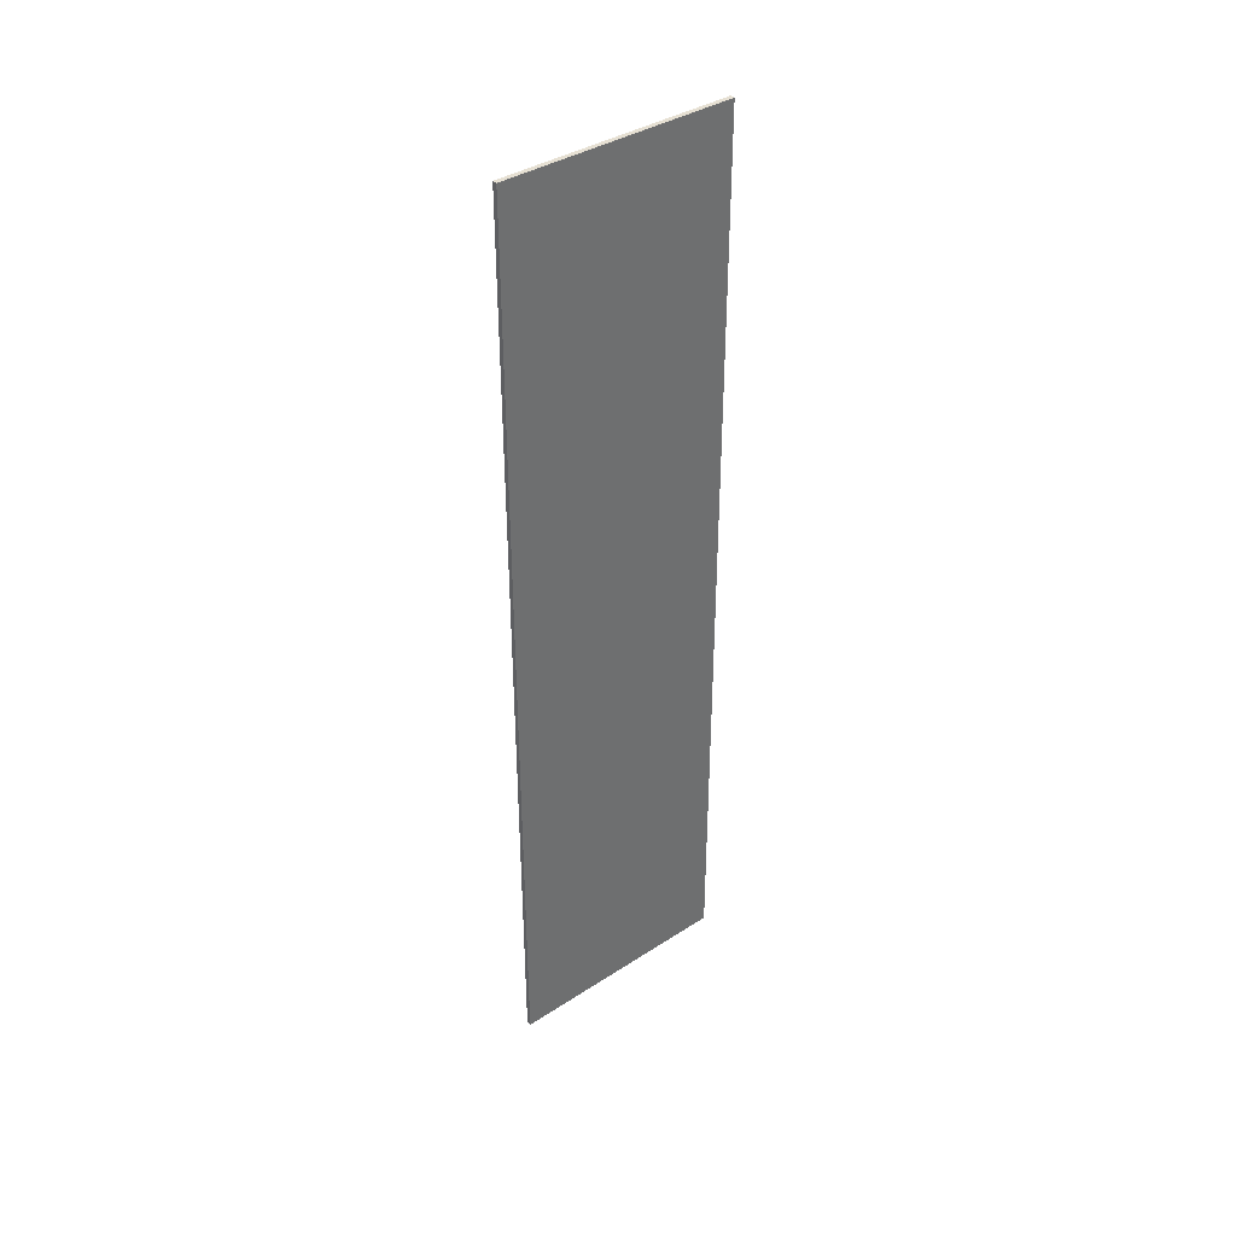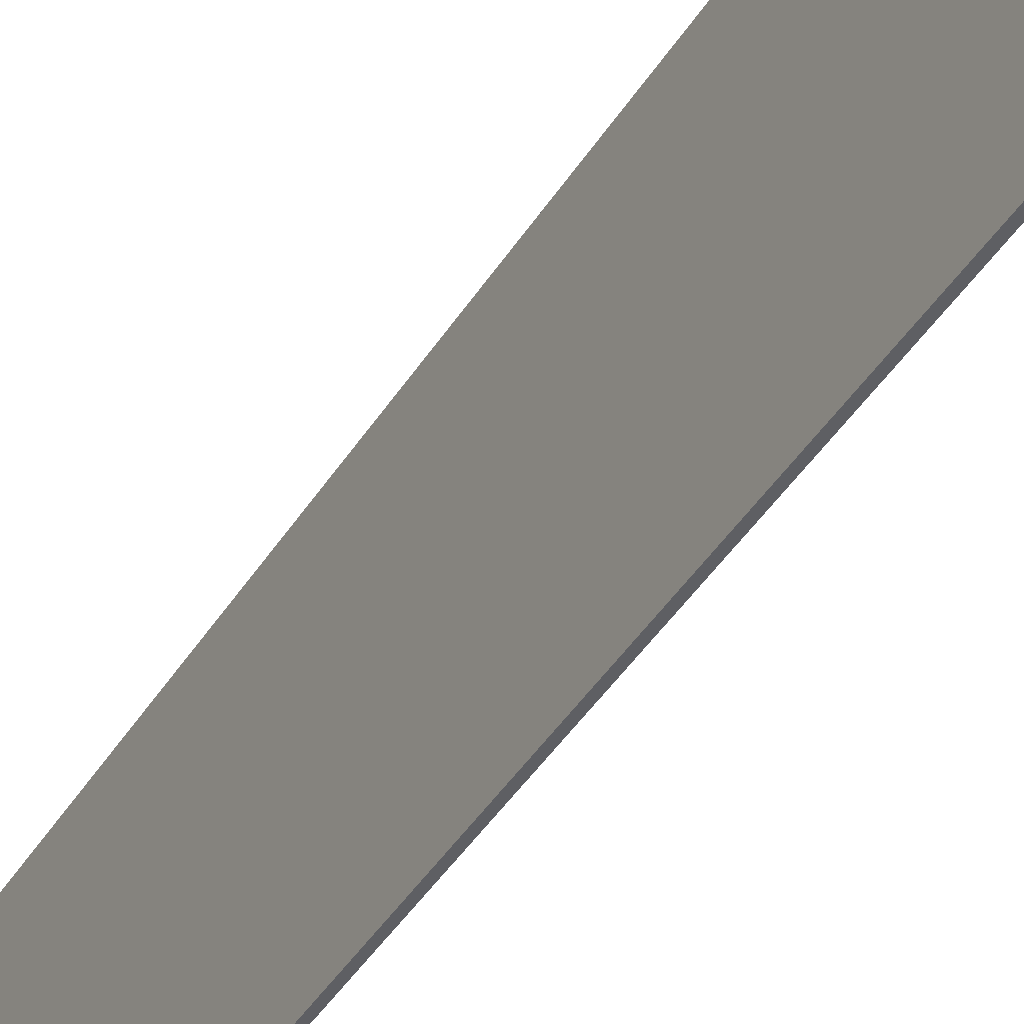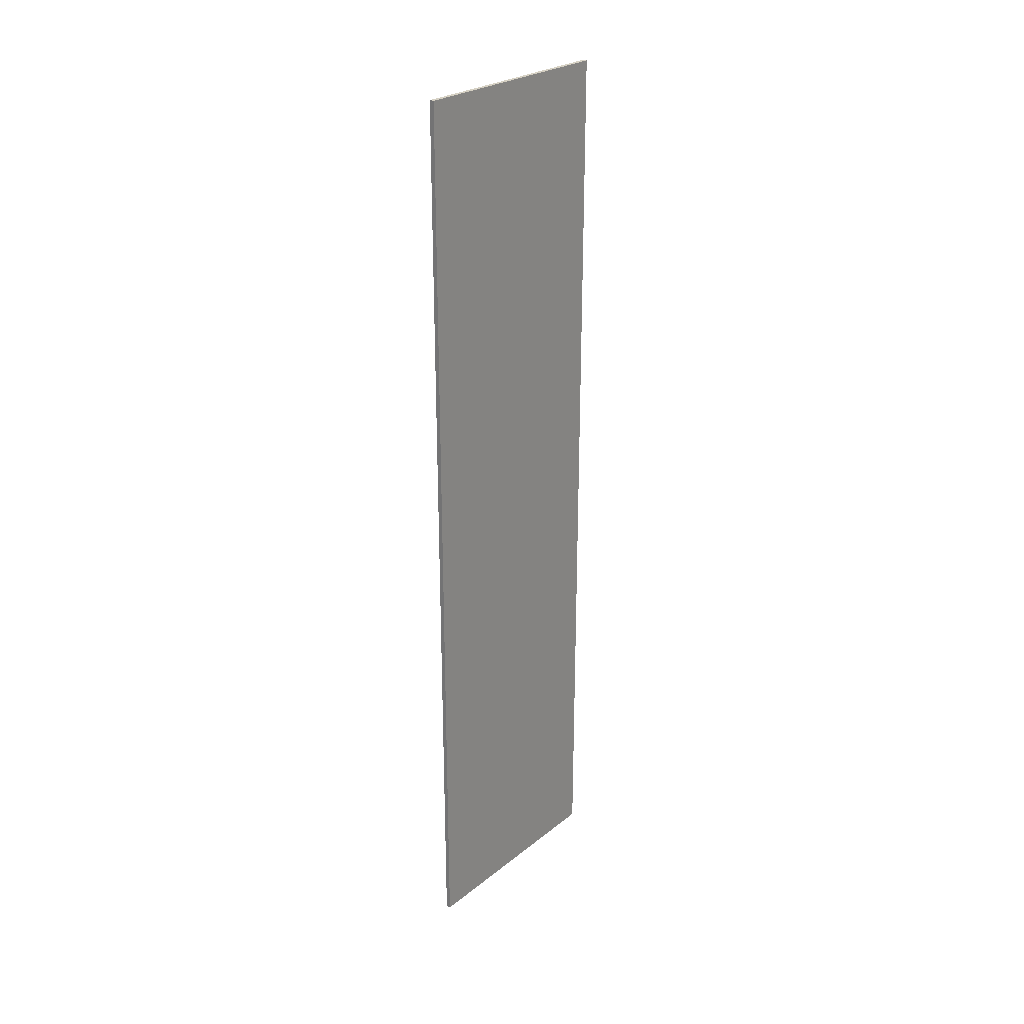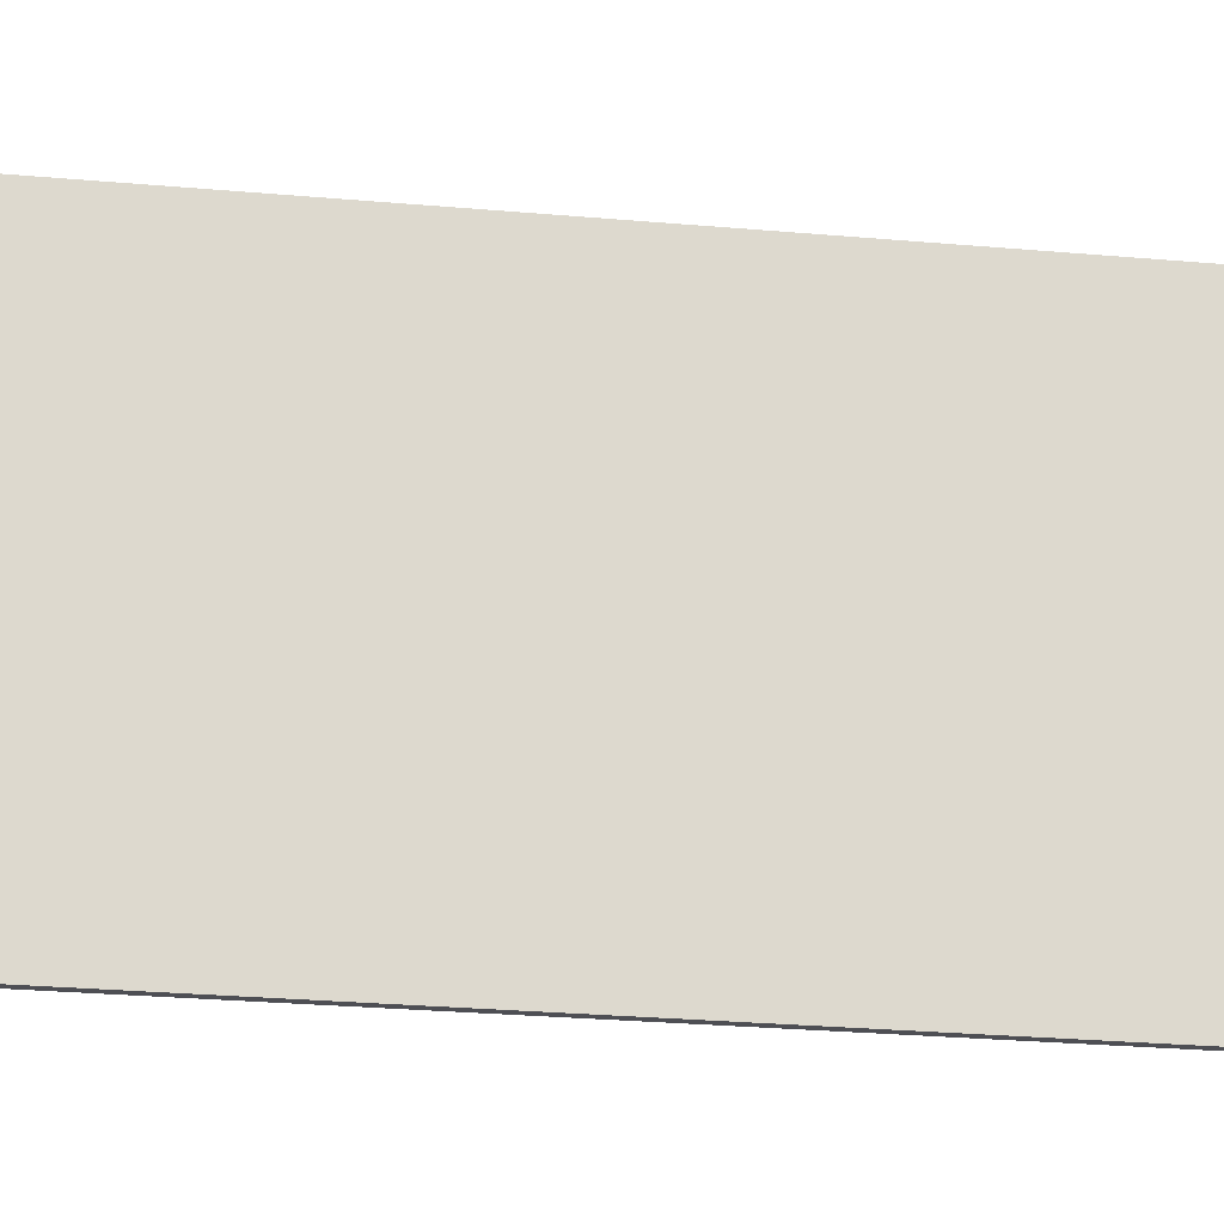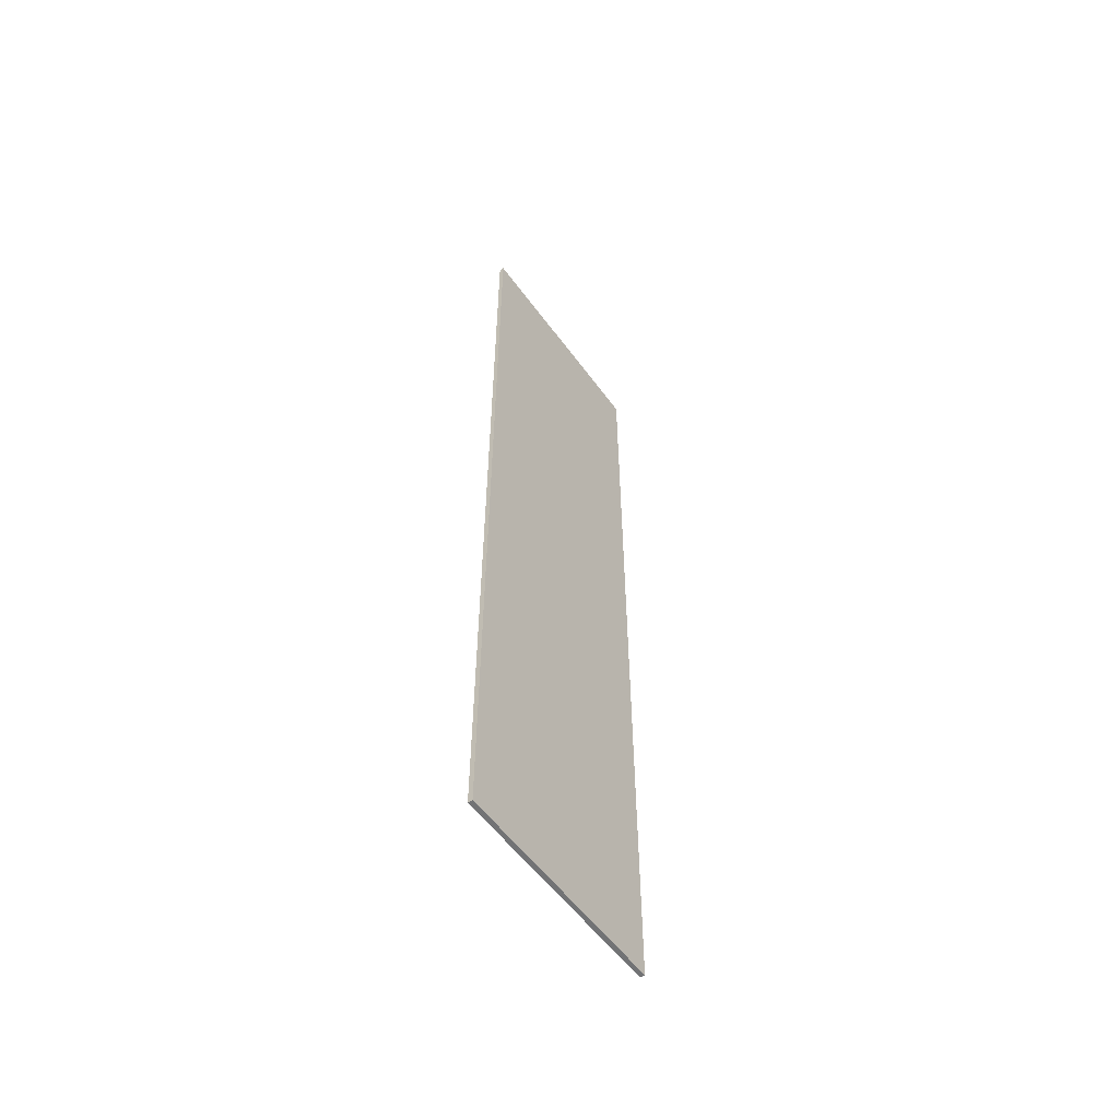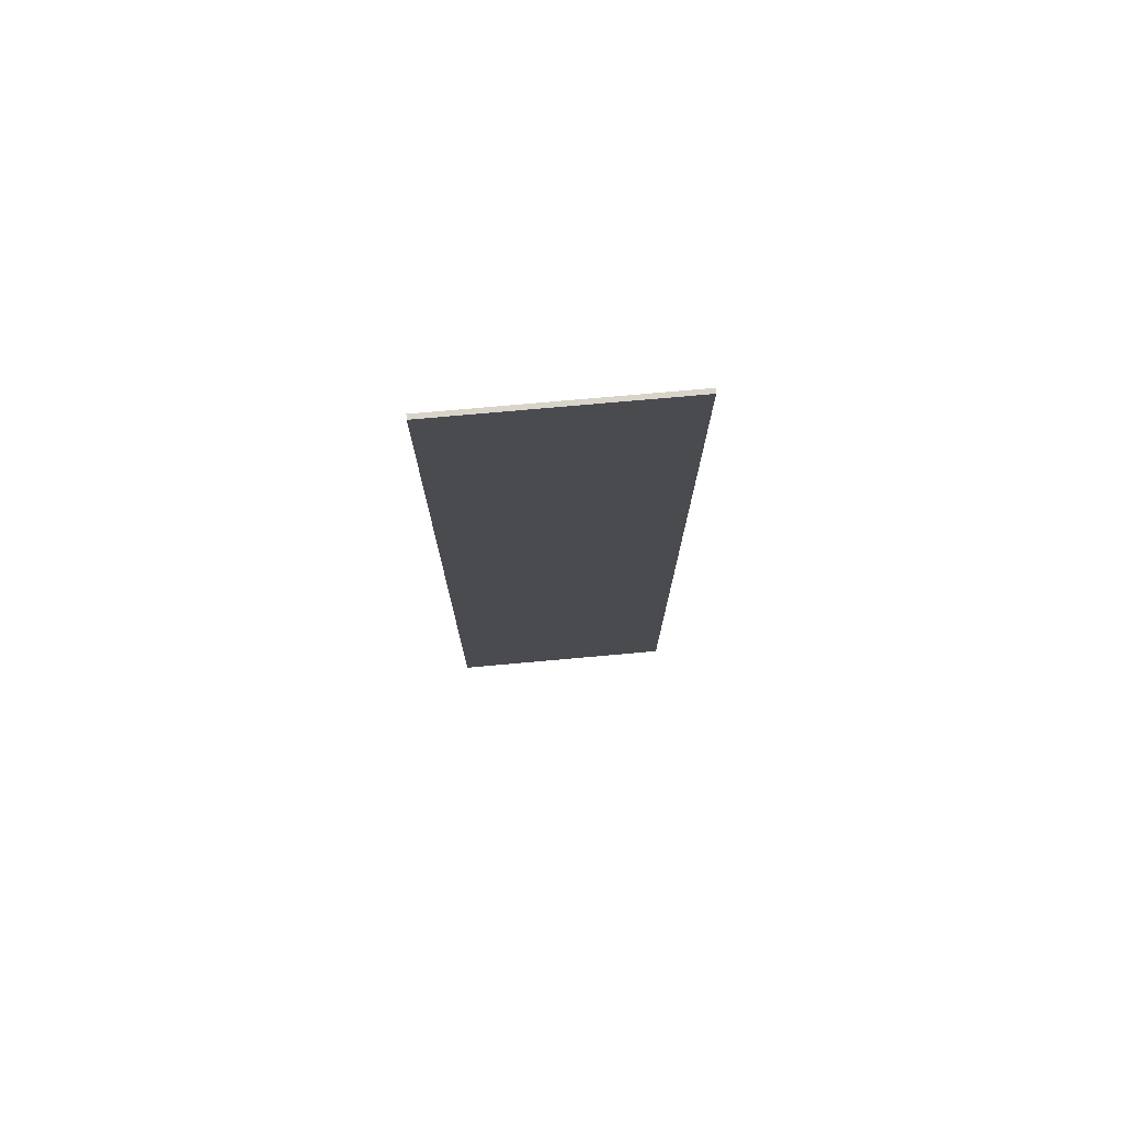
<metadata>
{"format":"obj","ext":"obj","renderer":"f3d","projection":"perspective","resolution":1024,"background":"white","views":[{"elev":38.5,"azim":-129.2,"up":"+Z"},{"elev":-41.0,"azim":151.2,"up":"+Y"},{"elev":26.3,"azim":39.3,"up":"+Z"},{"elev":-18.3,"azim":78.7,"up":"+Y"},{"elev":-55.8,"azim":-144.4,"up":"+Z"},{"elev":75.3,"azim":84.9,"up":"+Z"}]}
</metadata>
<code>
g Part 5
v 0.005 4 -0.5
v 0.005 3.5 -0.5
v 0.005 3.5 -2.5
v 0.005 4 -2.5
v -0.005 4 -0.5
v -0.005 3.5 -0.5
v -0.005 4 -2.5
v -0.005 3.5 -2.5
o mesh0
f 1 2 3
f 3 4 1
o mesh1
f 5 6 2
f 2 1 5
o mesh2
f 7 8 6
f 6 5 7
o mesh3
f 4 3 8
f 8 7 4
o mesh4
f 5 1 4
f 4 7 5
o mesh5
f 3 2 6
f 6 8 3

</code>
